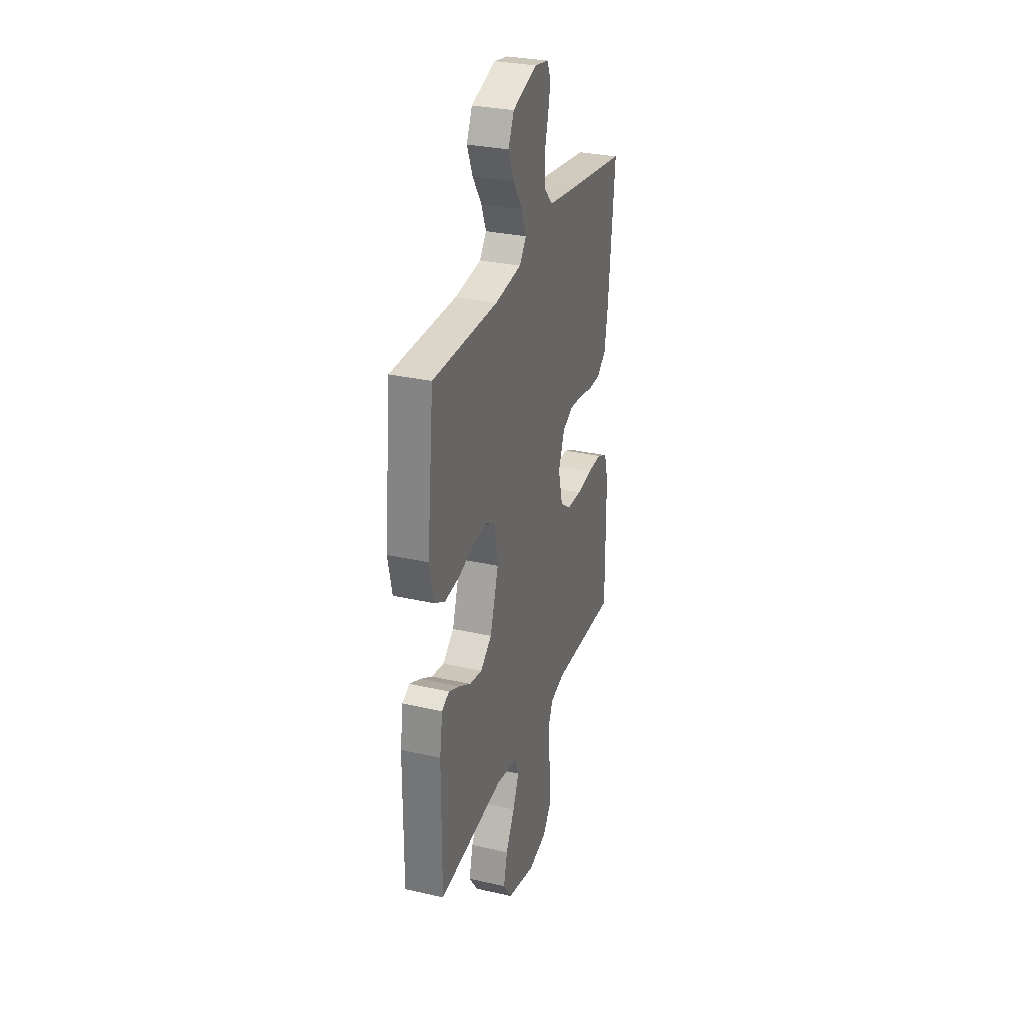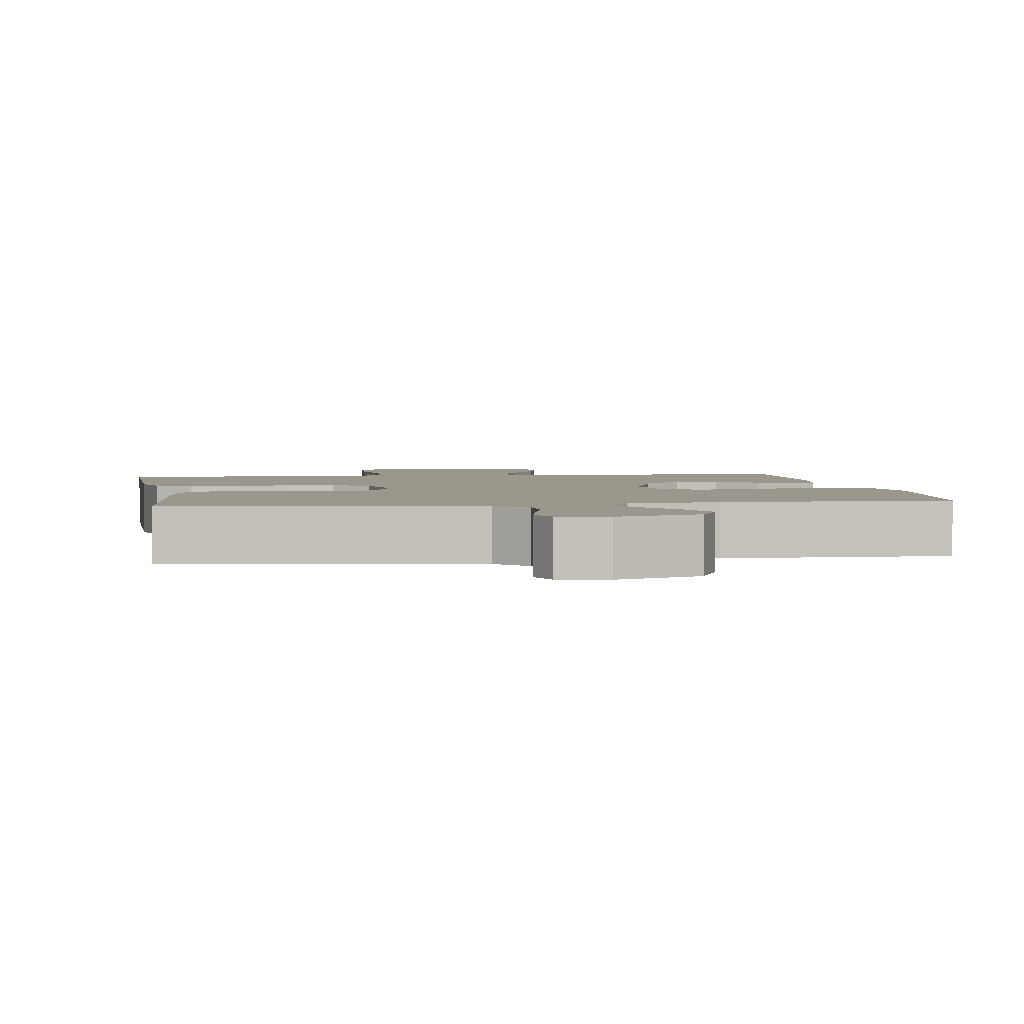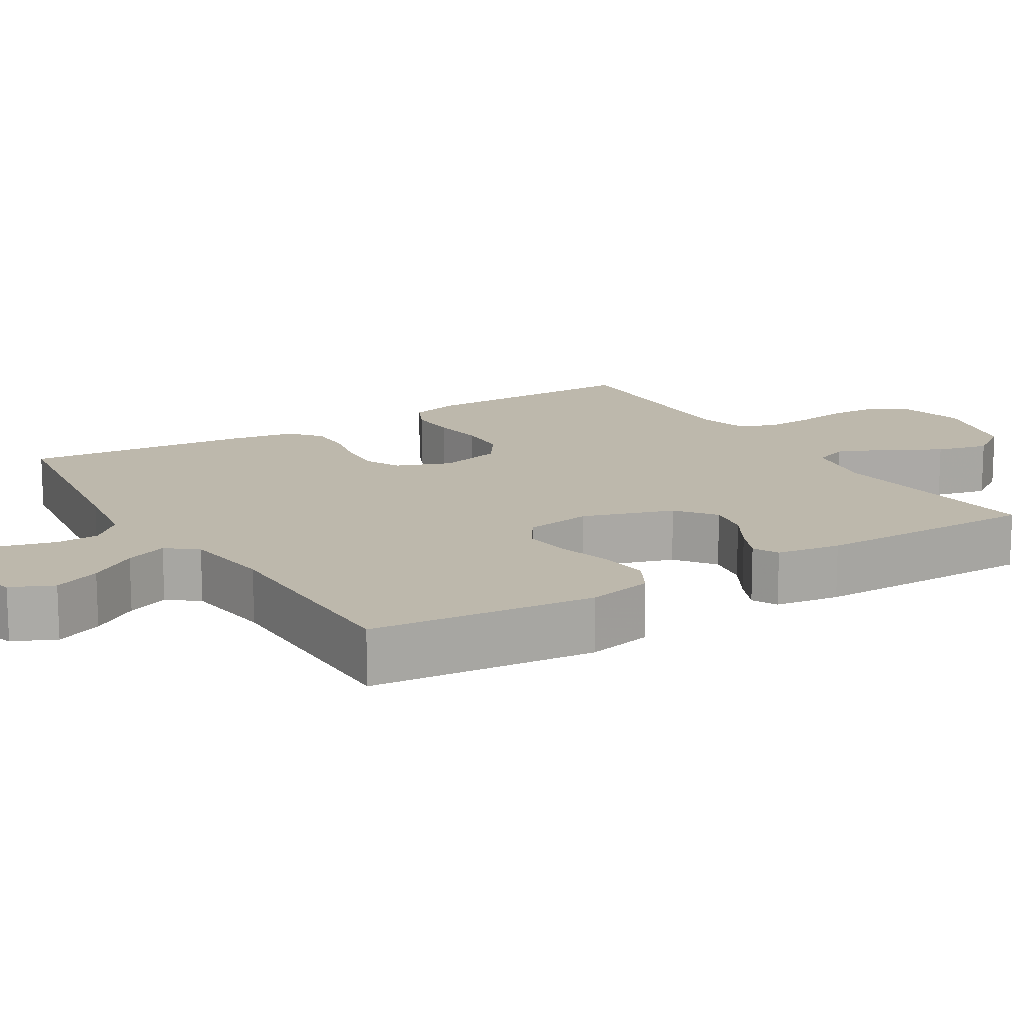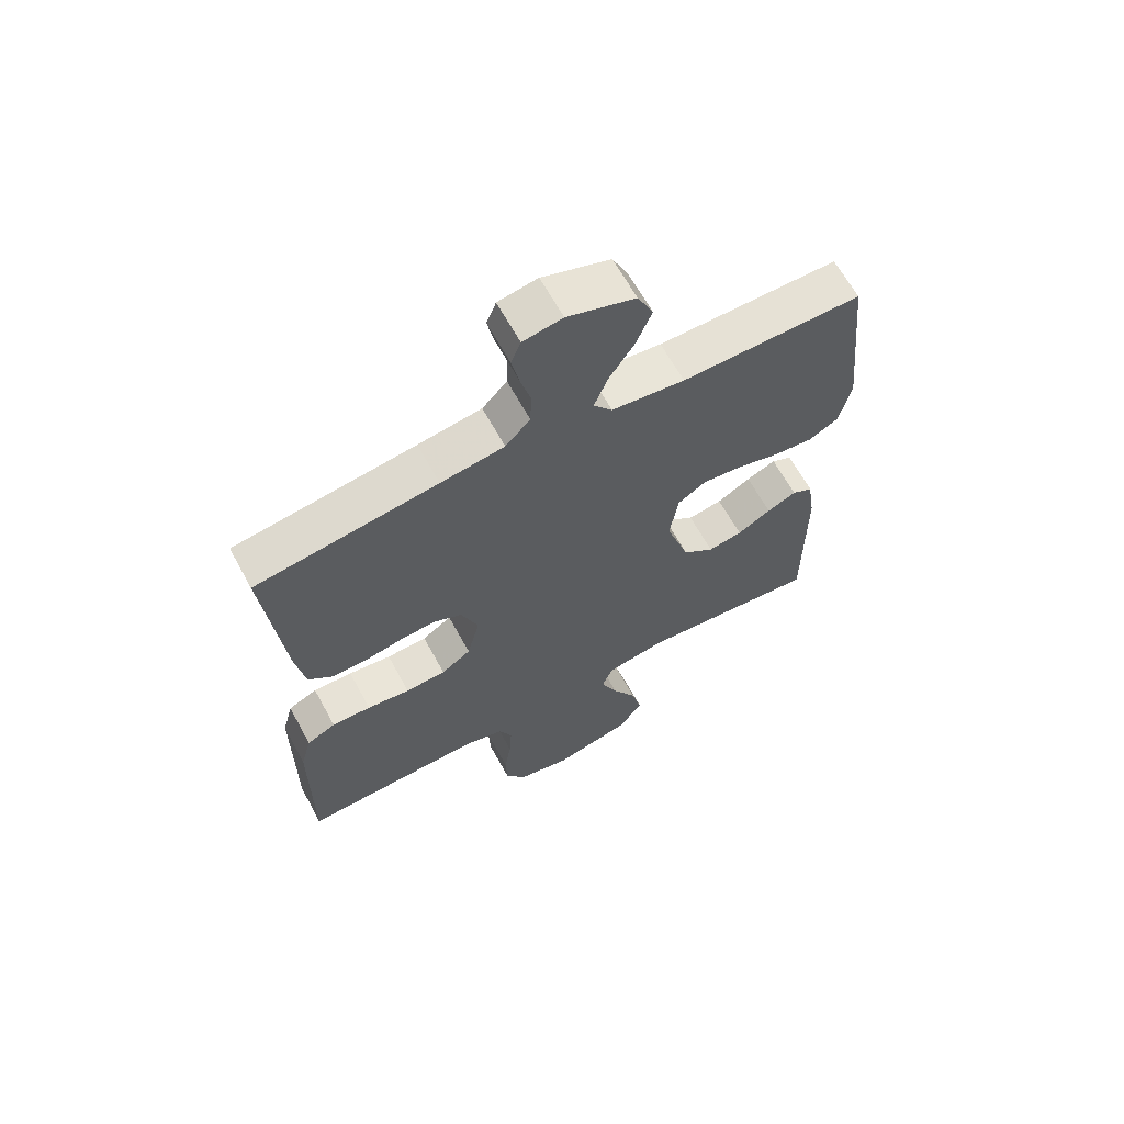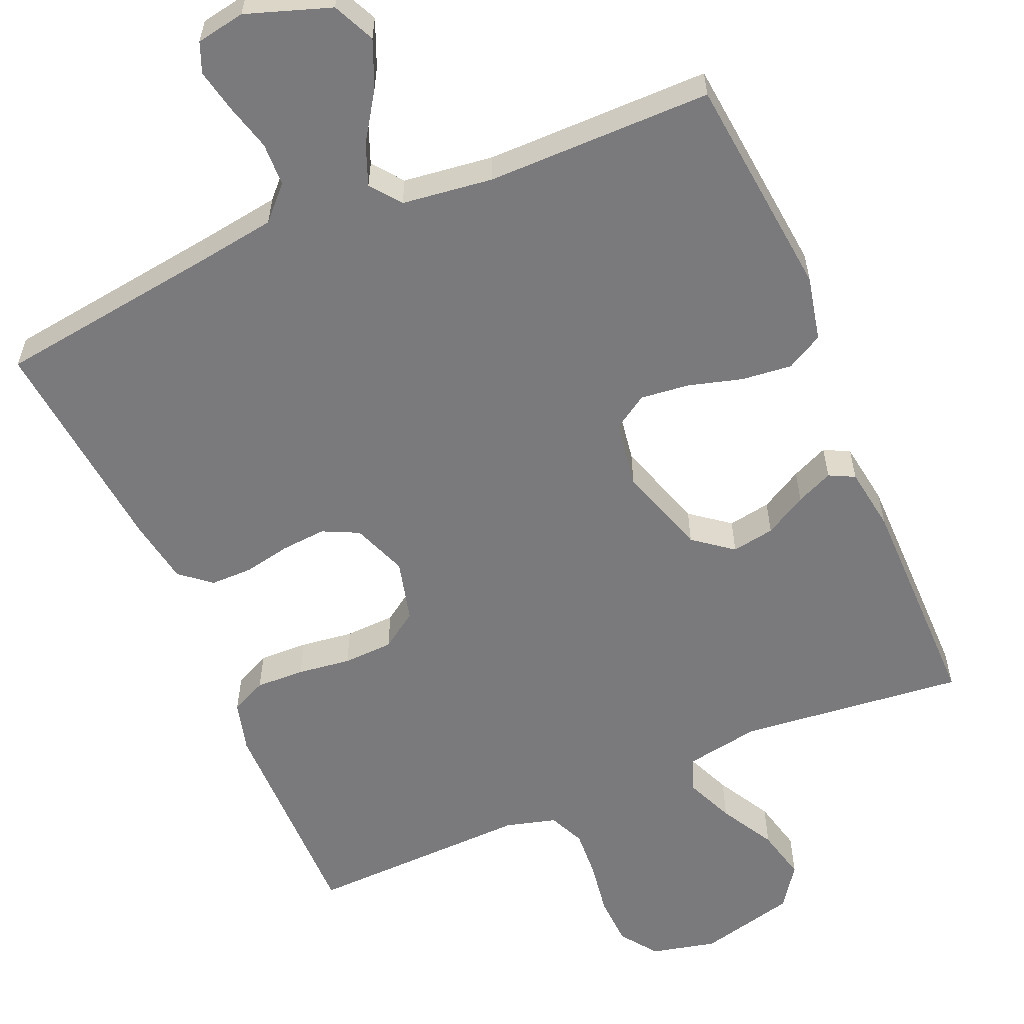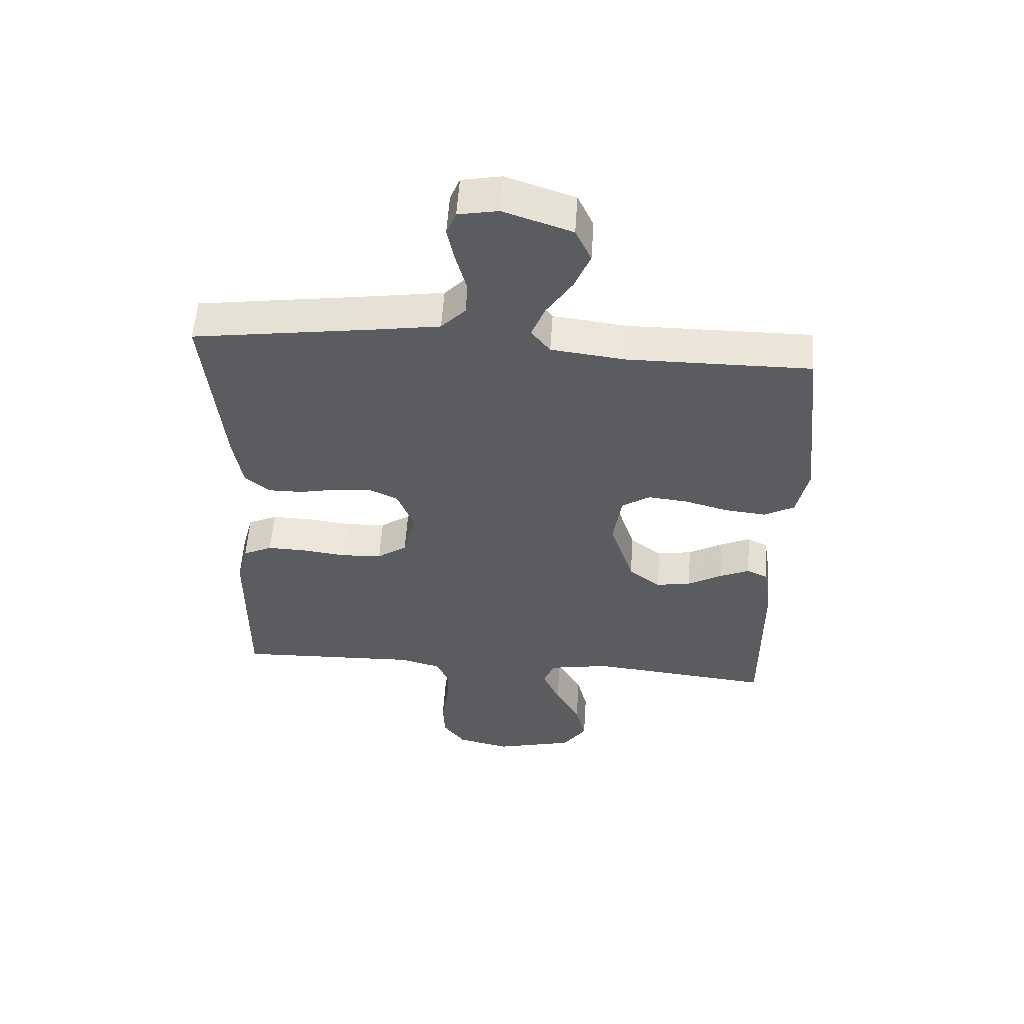
<metadata>
{"format":"obj","ext":"obj","renderer":"f3d","projection":"perspective","resolution":1024,"background":"white","views":[{"elev":30.1,"azim":108.4,"up":"+Z"},{"elev":2.8,"azim":-8.8,"up":"+Y"},{"elev":14.7,"azim":58.3,"up":"+Y"},{"elev":64.6,"azim":-28.6,"up":"+Z"},{"elev":-58.2,"azim":23.1,"up":"+Y"},{"elev":55.4,"azim":3.8,"up":"+Z"}]}
</metadata>
<code>
v -0.5 0.07 0.5
v -0.2 0.07 0.542
v -0.095 0.07 0.558
v -0.054 0.07 0.601
v -0.052 0.07 0.659
v -0.069 0.07 0.722
v -0.081 0.07 0.779
v -0.065 0.07 0.819
v 0 0.07 0.831
v 0.112 0.07 0.793
v 0.138 0.07 0.737
v 0.112 0.07 0.674
v 0.07 0.07 0.61
v 0.048 0.07 0.554
v 0.079 0.07 0.514
v 0.2 0.07 0.499
v 0.5 0.07 0.5
v 0.531 0.07 0.2
v 0.512 0.07 0.113
v 0.463 0.07 0.086
v 0.396 0.07 0.093
v 0.324 0.07 0.113
v 0.259 0.07 0.12
v 0.213 0.07 0.09
v 0.199 0.07 0
v 0.238 0.07 -0.121
v 0.29 0.07 -0.161
v 0.347 0.07 -0.151
v 0.403 0.07 -0.119
v 0.452 0.07 -0.097
v 0.486 0.07 -0.114
v 0.499 0.07 -0.2
v 0.5 0.07 -0.5
v 0.2 0.07 -0.469
v 0.101 0.07 -0.487
v 0.083 0.07 -0.533
v 0.111 0.07 -0.598
v 0.152 0.07 -0.671
v 0.169 0.07 -0.741
v 0.13 0.07 -0.797
v 0 0.07 -0.83
v -0.087 0.07 -0.81
v -0.123 0.07 -0.761
v -0.126 0.07 -0.694
v -0.115 0.07 -0.622
v -0.111 0.07 -0.556
v -0.133 0.07 -0.508
v -0.2 0.07 -0.49
v -0.5 0.07 -0.5
v -0.498 0.07 -0.2
v -0.48 0.07 -0.132
v -0.432 0.07 -0.109
v -0.367 0.07 -0.111
v -0.296 0.07 -0.12
v -0.229 0.07 -0.117
v -0.18 0.07 -0.083
v -0.159 0.07 0
v -0.187 0.07 0.073
v -0.235 0.07 0.096
v -0.295 0.07 0.091
v -0.358 0.07 0.078
v -0.414 0.07 0.078
v -0.455 0.07 0.112
v -0.47 0.07 0.2
v -0.5 0 0.5
v -0.2 0 0.542
v -0.095 0 0.558
v -0.054 0 0.601
v -0.052 0 0.659
v -0.069 0 0.722
v -0.081 0 0.779
v -0.065 0 0.819
v 0 0 0.831
v 0.112 0 0.793
v 0.138 0 0.737
v 0.112 0 0.674
v 0.07 0 0.61
v 0.048 0 0.554
v 0.079 0 0.514
v 0.2 0 0.499
v 0.5 0 0.5
v 0.531 0 0.2
v 0.512 0 0.113
v 0.463 0 0.086
v 0.396 0 0.093
v 0.324 0 0.113
v 0.259 0 0.12
v 0.213 0 0.09
v 0.199 0 0
v 0.238 0 -0.121
v 0.29 0 -0.161
v 0.347 0 -0.151
v 0.403 0 -0.119
v 0.452 0 -0.097
v 0.486 0 -0.114
v 0.499 0 -0.2
v 0.5 0 -0.5
v 0.2 0 -0.469
v 0.101 0 -0.487
v 0.083 0 -0.533
v 0.111 0 -0.598
v 0.152 0 -0.671
v 0.169 0 -0.741
v 0.13 0 -0.797
v 0 0 -0.83
v -0.087 0 -0.81
v -0.123 0 -0.761
v -0.126 0 -0.694
v -0.115 0 -0.622
v -0.111 0 -0.556
v -0.133 0 -0.508
v -0.2 0 -0.49
v -0.5 0 -0.5
v -0.498 0 -0.2
v -0.48 0 -0.132
v -0.432 0 -0.109
v -0.367 0 -0.111
v -0.296 0 -0.12
v -0.229 0 -0.117
v -0.18 0 -0.083
v -0.159 0 0
v -0.187 0 0.073
v -0.235 0 0.096
v -0.295 0 0.091
v -0.358 0 0.078
v -0.414 0 0.078
v -0.455 0 0.112
v -0.47 0 0.2
f 63 64 1 2
f 60 61 62 63
f 59 60 63 2
f 58 59 2 3
f 57 58 3 4
f 51 52 53 54
f 51 54 55
f 48 49 50 51
f 47 48 51 55
f 46 47 55 56
f 42 43 44 45
f 42 45 46
f 41 42 46
f 37 38 39 40
f 36 37 40 41
f 31 32 33 34
f 31 34 35
f 28 29 30 31
f 28 31 35
f 27 28 35
f 26 27 35
f 25 26 35 36
f 19 20 21 22
f 19 22 23
f 16 17 18 19
f 15 16 19 23
f 14 15 23 24
f 10 11 12 13
f 10 13 14
f 9 10 14
f 8 9 14
f 5 6 7 8
f 5 8 14 24
f 41 46 56 57
f 41 57 4
f 24 25 36 41
f 4 5 24 41
f 66 65 128 127
f 127 126 125 124
f 66 127 124 123
f 67 66 123 122
f 68 67 122 121
f 118 117 116 115
f 119 118 115
f 115 114 113 112
f 119 115 112 111
f 120 119 111 110
f 109 108 107 106
f 110 109 106
f 110 106 105
f 104 103 102 101
f 105 104 101 100
f 98 97 96 95
f 99 98 95
f 95 94 93 92
f 99 95 92
f 99 92 91
f 99 91 90
f 100 99 90 89
f 86 85 84 83
f 87 86 83
f 83 82 81 80
f 87 83 80 79
f 88 87 79 78
f 77 76 75 74
f 78 77 74
f 78 74 73
f 78 73 72
f 72 71 70 69
f 88 78 72 69
f 121 120 110 105
f 68 121 105
f 105 100 89 88
f 105 88 69 68
f 1 65 66 2
f 2 66 67 3
f 3 67 68 4
f 4 68 69 5
f 5 69 70 6
f 6 70 71 7
f 7 71 72 8
f 8 72 73 9
f 9 73 74 10
f 10 74 75 11
f 11 75 76 12
f 12 76 77 13
f 13 77 78 14
f 14 78 79 15
f 15 79 80 16
f 16 80 81 17
f 17 81 82 18
f 18 82 83 19
f 19 83 84 20
f 20 84 85 21
f 21 85 86 22
f 22 86 87 23
f 23 87 88 24
f 24 88 89 25
f 25 89 90 26
f 26 90 91 27
f 27 91 92 28
f 28 92 93 29
f 29 93 94 30
f 30 94 95 31
f 31 95 96 32
f 32 96 97 33
f 33 97 98 34
f 34 98 99 35
f 35 99 100 36
f 36 100 101 37
f 37 101 102 38
f 38 102 103 39
f 39 103 104 40
f 40 104 105 41
f 41 105 106 42
f 42 106 107 43
f 43 107 108 44
f 44 108 109 45
f 45 109 110 46
f 46 110 111 47
f 47 111 112 48
f 48 112 113 49
f 49 113 114 50
f 50 114 115 51
f 51 115 116 52
f 52 116 117 53
f 53 117 118 54
f 54 118 119 55
f 55 119 120 56
f 56 120 121 57
f 57 121 122 58
f 58 122 123 59
f 59 123 124 60
f 60 124 125 61
f 61 125 126 62
f 62 126 127 63
f 63 127 128 64
f 64 128 65 1

</code>
